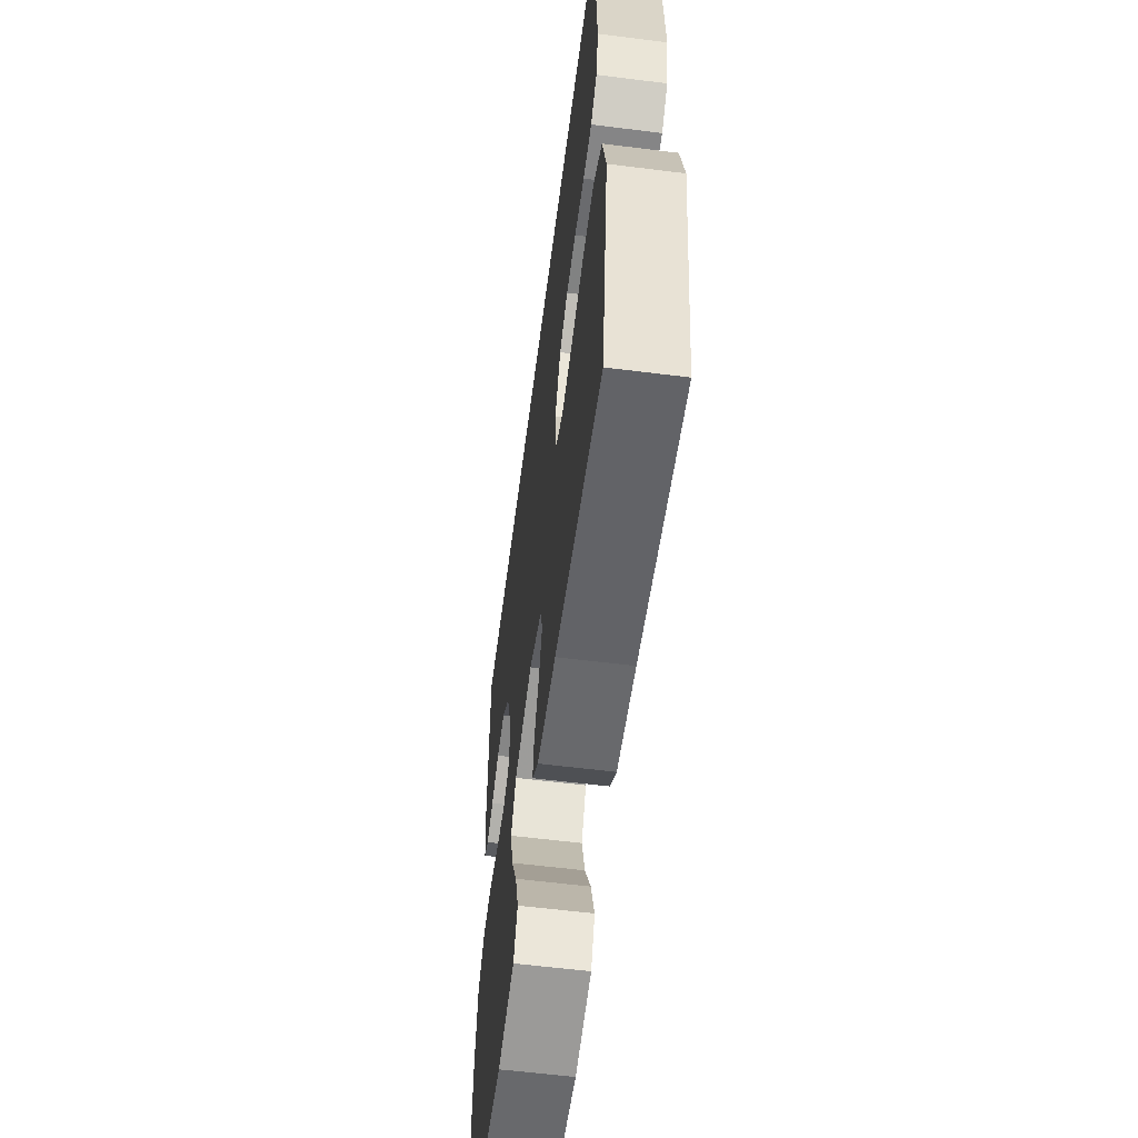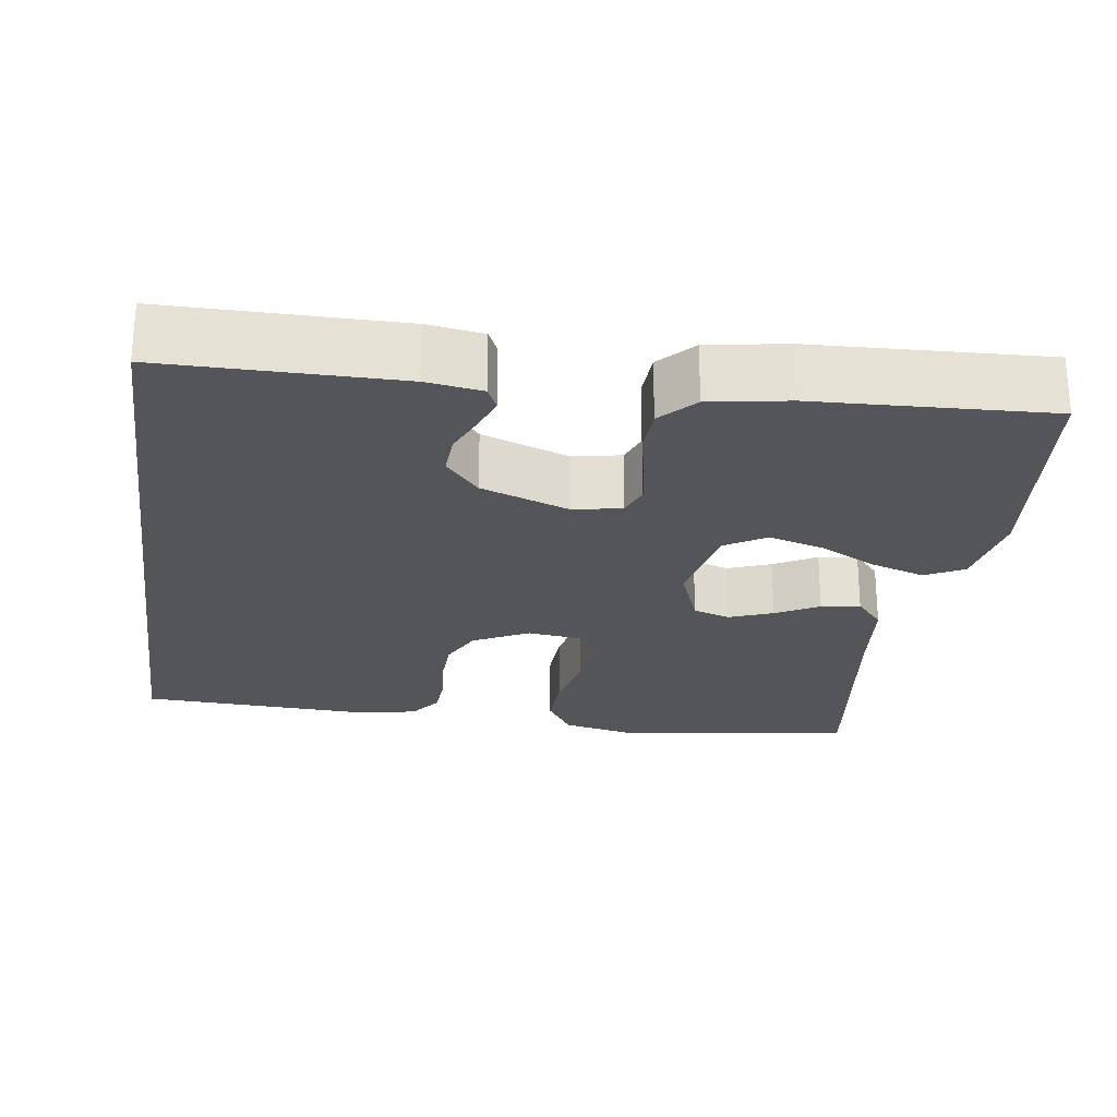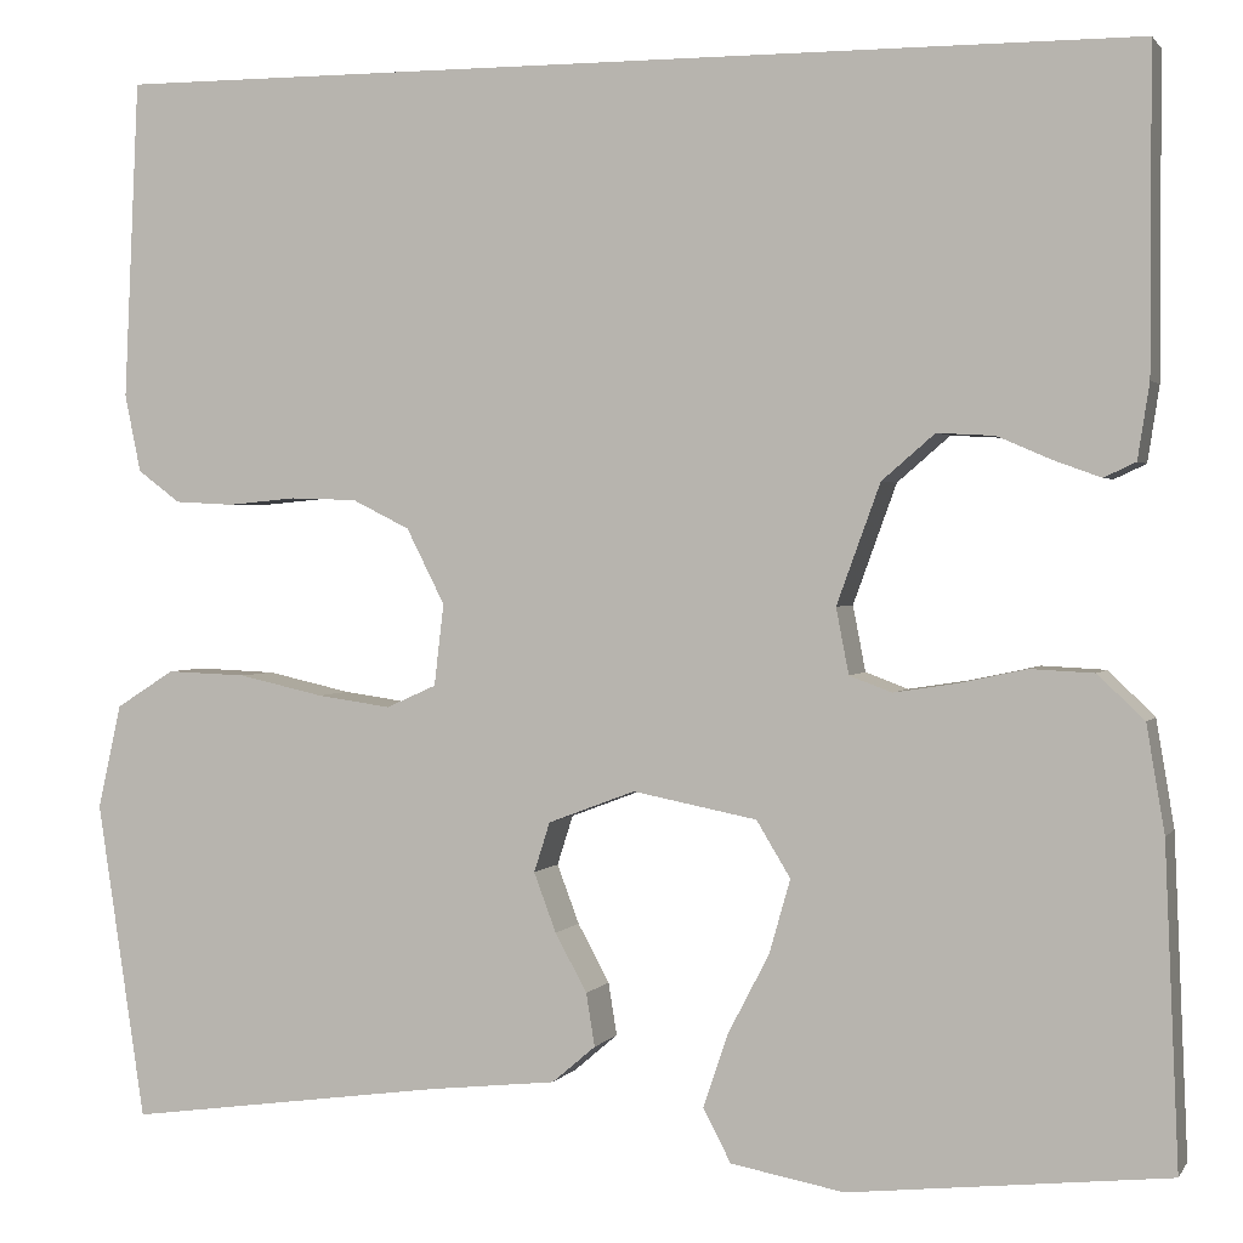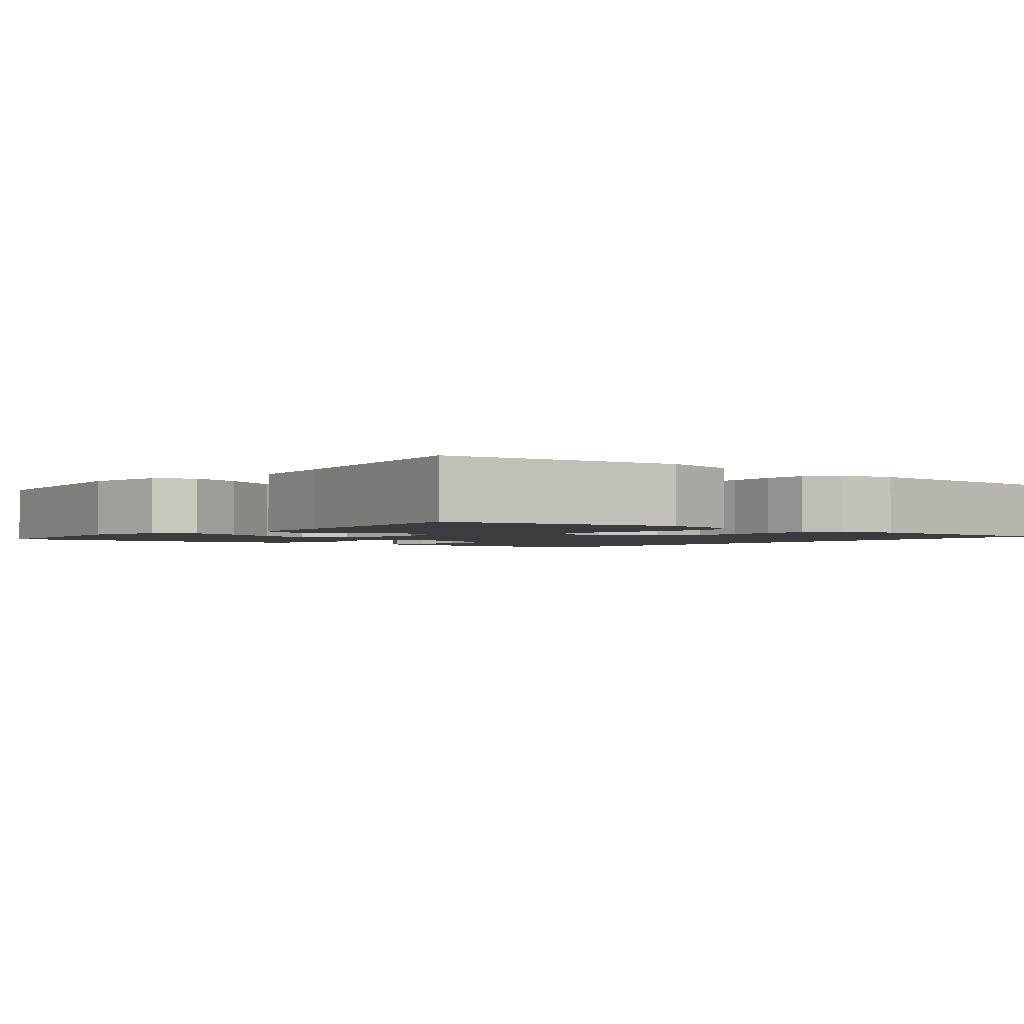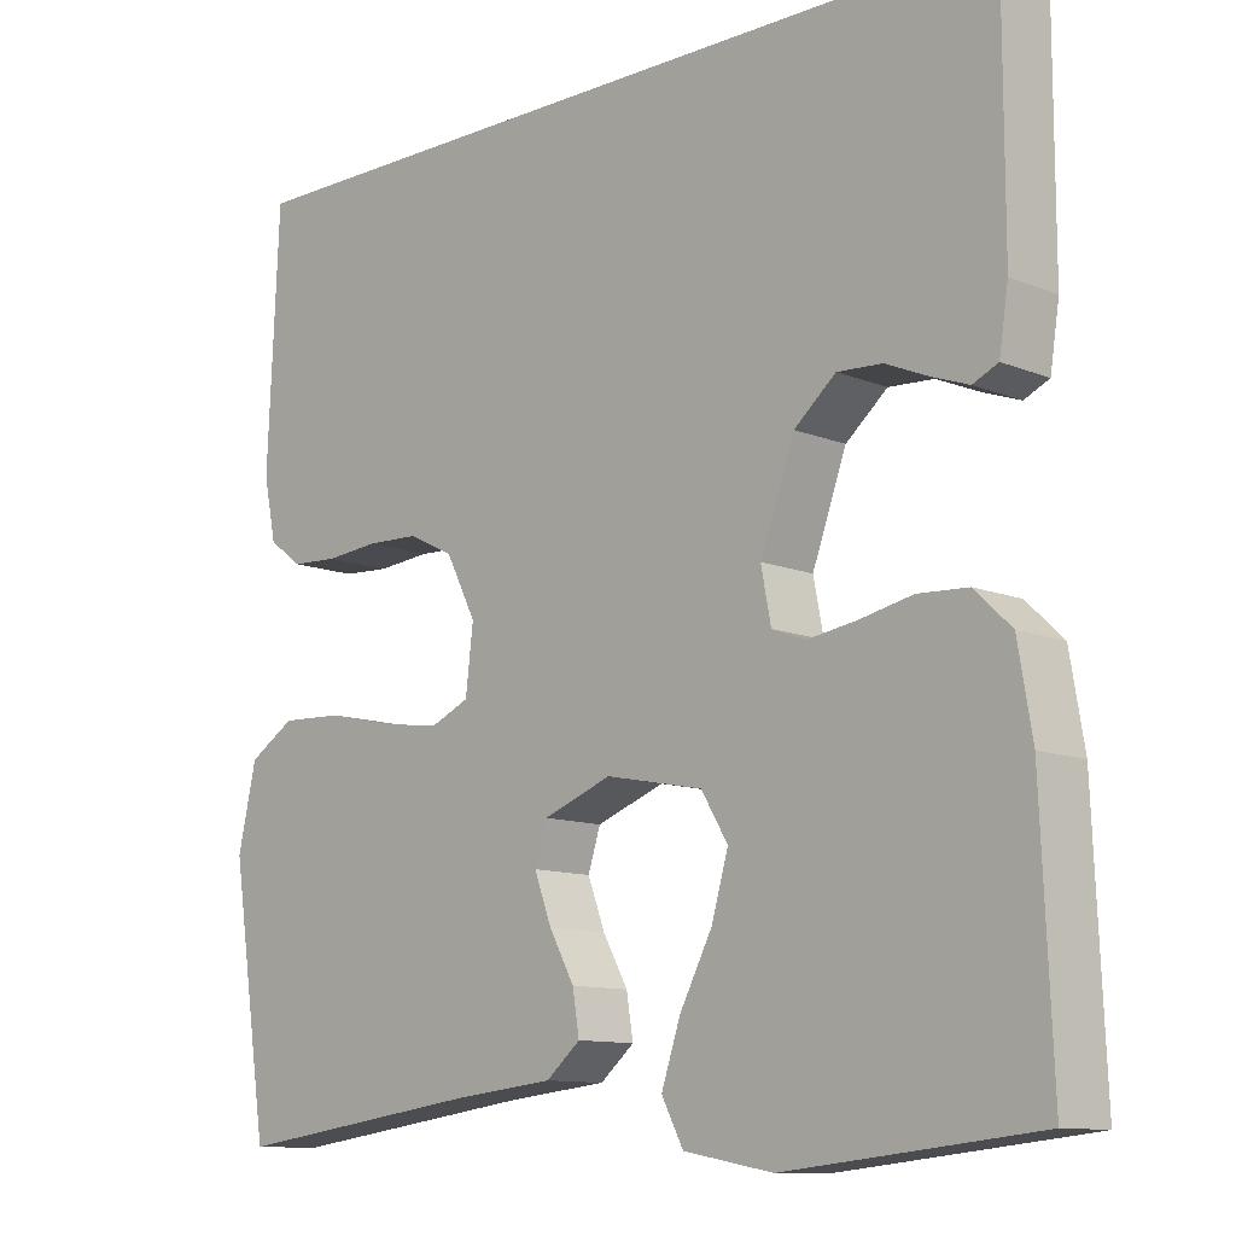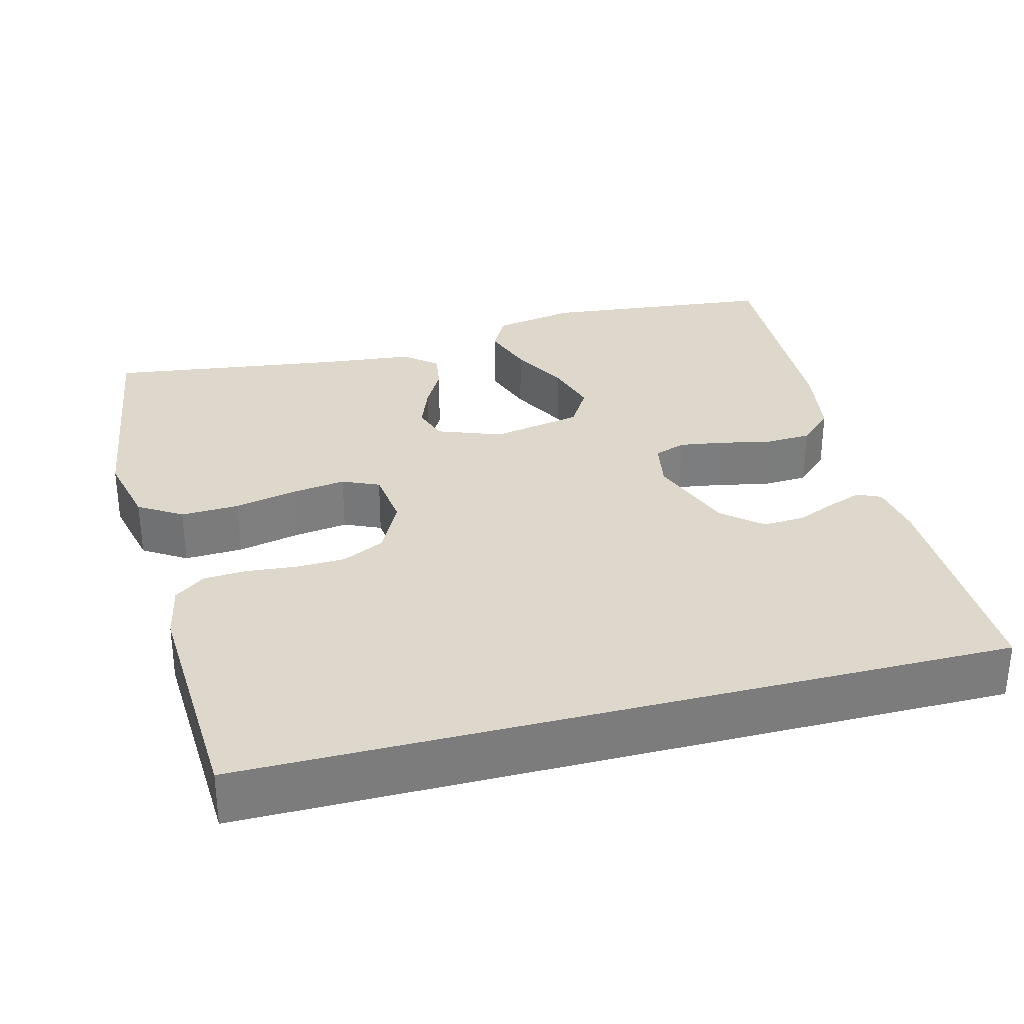
<metadata>
{"format":"obj","ext":"obj","renderer":"f3d","projection":"perspective","resolution":1024,"background":"white","views":[{"elev":-58.8,"azim":-97.4,"up":"+Z"},{"elev":-24.7,"azim":81.9,"up":"+Y"},{"elev":1.6,"azim":17.0,"up":"+Z"},{"elev":-2.1,"azim":-128.9,"up":"+Y"},{"elev":-11.1,"azim":45.0,"up":"+Z"},{"elev":31.4,"azim":-14.7,"up":"+Y"}]}
</metadata>
<code>
v -0.501 0.07 0.5
v 0.472 0.07 0.5
v 0.472 0.07 0.2
v 0.461 0.07 0.129
v 0.431 0.07 0.115
v 0.387 0.07 0.131
v 0.336 0.07 0.153
v 0.282 0.07 0.156
v 0.232 0.07 0.113
v 0.191 0.07 0
v 0.203 0.07 -0.062
v 0.243 0.07 -0.077
v 0.301 0.07 -0.068
v 0.366 0.07 -0.054
v 0.426 0.07 -0.057
v 0.47 0.07 -0.099
v 0.487 0.07 -0.2
v 0.5 0.07 -0.5
v 0.2 0.07 -0.532
v 0.093 0.07 -0.512
v 0.067 0.07 -0.462
v 0.09 0.07 -0.393
v 0.129 0.07 -0.318
v 0.149 0.07 -0.248
v 0.117 0.07 -0.195
v 0 0.07 -0.172
v -0.082 0.07 -0.203
v -0.097 0.07 -0.25
v -0.076 0.07 -0.306
v -0.046 0.07 -0.361
v -0.038 0.07 -0.411
v -0.079 0.07 -0.446
v -0.2 0.07 -0.459
v -0.5 0.07 -0.5
v -0.545 0.07 -0.2
v -0.523 0.07 -0.102
v -0.468 0.07 -0.067
v -0.393 0.07 -0.07
v -0.313 0.07 -0.088
v -0.243 0.07 -0.098
v -0.196 0.07 -0.077
v -0.187 0.07 0
v -0.223 0.07 0.071
v -0.277 0.07 0.098
v -0.34 0.07 0.1
v -0.404 0.07 0.094
v -0.46 0.07 0.097
v -0.5 0.07 0.127
v -0.515 0.07 0.2
v -0.501 0 0.5
v 0.472 0 0.5
v 0.472 0 0.2
v 0.461 0 0.129
v 0.431 0 0.115
v 0.387 0 0.131
v 0.336 0 0.153
v 0.282 0 0.156
v 0.232 0 0.113
v 0.191 0 0
v 0.203 0 -0.062
v 0.243 0 -0.077
v 0.301 0 -0.068
v 0.366 0 -0.054
v 0.426 0 -0.057
v 0.47 0 -0.099
v 0.487 0 -0.2
v 0.5 0 -0.5
v 0.2 0 -0.532
v 0.093 0 -0.512
v 0.067 0 -0.462
v 0.09 0 -0.393
v 0.129 0 -0.318
v 0.149 0 -0.248
v 0.117 0 -0.195
v 0 0 -0.172
v -0.082 0 -0.203
v -0.097 0 -0.25
v -0.076 0 -0.306
v -0.046 0 -0.361
v -0.038 0 -0.411
v -0.079 0 -0.446
v -0.2 0 -0.459
v -0.5 0 -0.5
v -0.545 0 -0.2
v -0.523 0 -0.102
v -0.468 0 -0.067
v -0.393 0 -0.07
v -0.313 0 -0.088
v -0.243 0 -0.098
v -0.196 0 -0.077
v -0.187 0 0
v -0.223 0 0.071
v -0.277 0 0.098
v -0.34 0 0.1
v -0.404 0 0.094
v -0.46 0 0.097
v -0.5 0 0.127
v -0.515 0 0.2
f 45 46 47 48
f 44 45 48 49
f 36 37 38 39
f 36 39 40
f 33 34 35 36
f 33 36 40
f 32 33 40 41
f 29 30 31 32
f 28 29 32 41
f 20 21 22 23
f 20 23 24
f 19 20 24
f 18 19 24
f 17 18 24 25
f 13 14 15 16
f 12 13 16 17
f 11 12 17 25
f 4 5 6 7
f 2 3 4 7
f 2 7 8
f 44 49 1 2
f 43 44 2 8
f 42 43 8 9
f 27 28 41 42
f 26 27 42 9
f 10 11 25 26
f 9 10 26
f 97 96 95 94
f 98 97 94 93
f 88 87 86 85
f 89 88 85
f 85 84 83 82
f 89 85 82
f 90 89 82 81
f 81 80 79 78
f 90 81 78 77
f 72 71 70 69
f 73 72 69
f 73 69 68
f 73 68 67
f 74 73 67 66
f 65 64 63 62
f 66 65 62 61
f 74 66 61 60
f 56 55 54 53
f 56 53 52 51
f 57 56 51
f 51 50 98 93
f 57 51 93 92
f 58 57 92 91
f 91 90 77 76
f 58 91 76 75
f 75 74 60 59
f 75 59 58
f 1 50 51 2
f 2 51 52 3
f 3 52 53 4
f 4 53 54 5
f 5 54 55 6
f 6 55 56 7
f 7 56 57 8
f 8 57 58 9
f 9 58 59 10
f 10 59 60 11
f 11 60 61 12
f 12 61 62 13
f 13 62 63 14
f 14 63 64 15
f 15 64 65 16
f 16 65 66 17
f 17 66 67 18
f 18 67 68 19
f 19 68 69 20
f 20 69 70 21
f 21 70 71 22
f 22 71 72 23
f 23 72 73 24
f 24 73 74 25
f 25 74 75 26
f 26 75 76 27
f 27 76 77 28
f 28 77 78 29
f 29 78 79 30
f 30 79 80 31
f 31 80 81 32
f 32 81 82 33
f 33 82 83 34
f 34 83 84 35
f 35 84 85 36
f 36 85 86 37
f 37 86 87 38
f 38 87 88 39
f 39 88 89 40
f 40 89 90 41
f 41 90 91 42
f 42 91 92 43
f 43 92 93 44
f 44 93 94 45
f 45 94 95 46
f 46 95 96 47
f 47 96 97 48
f 48 97 98 49
f 49 98 50 1

</code>
